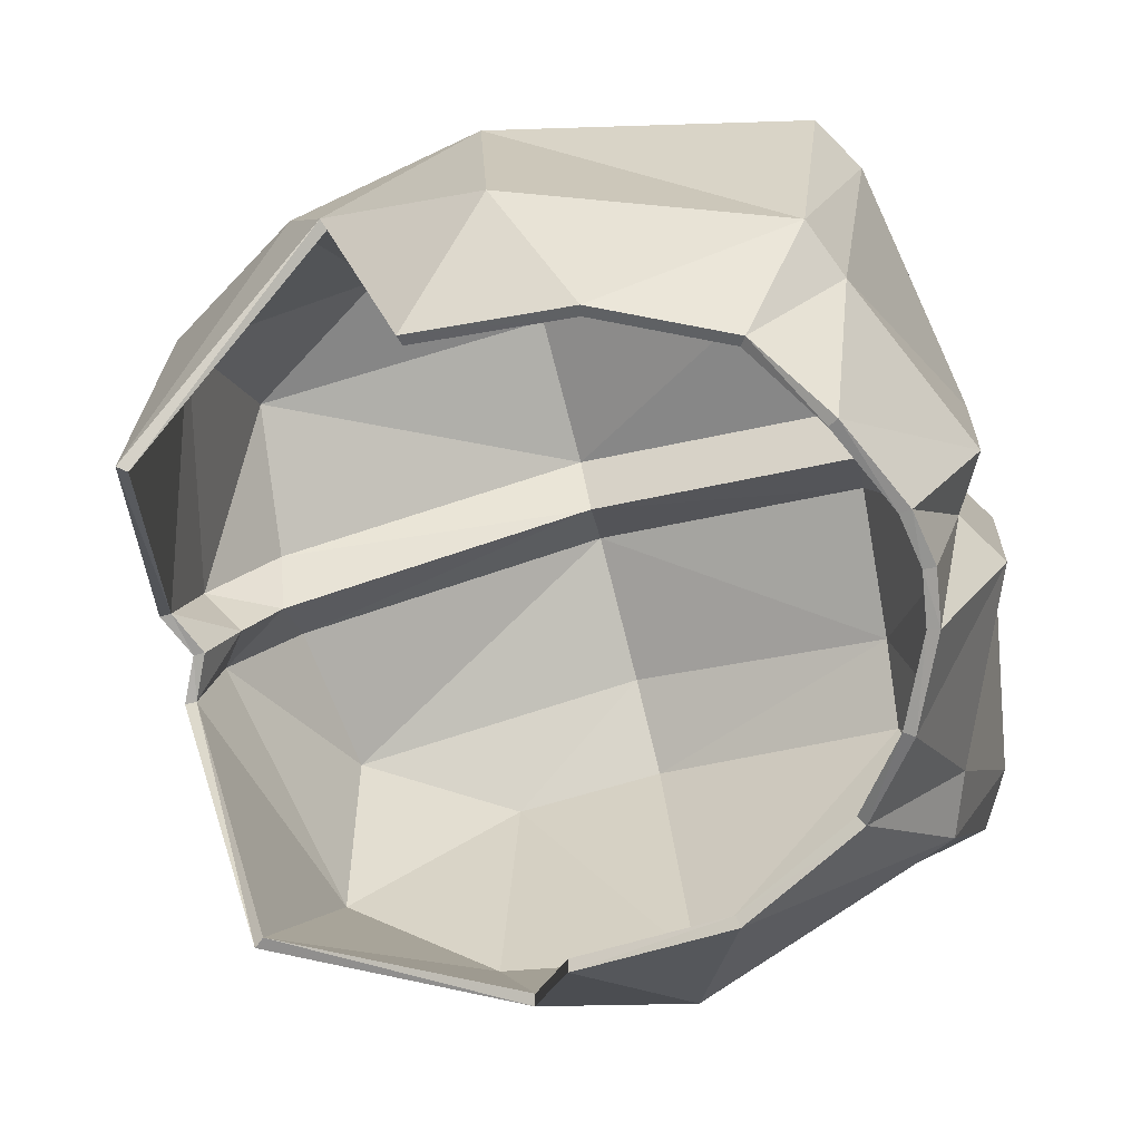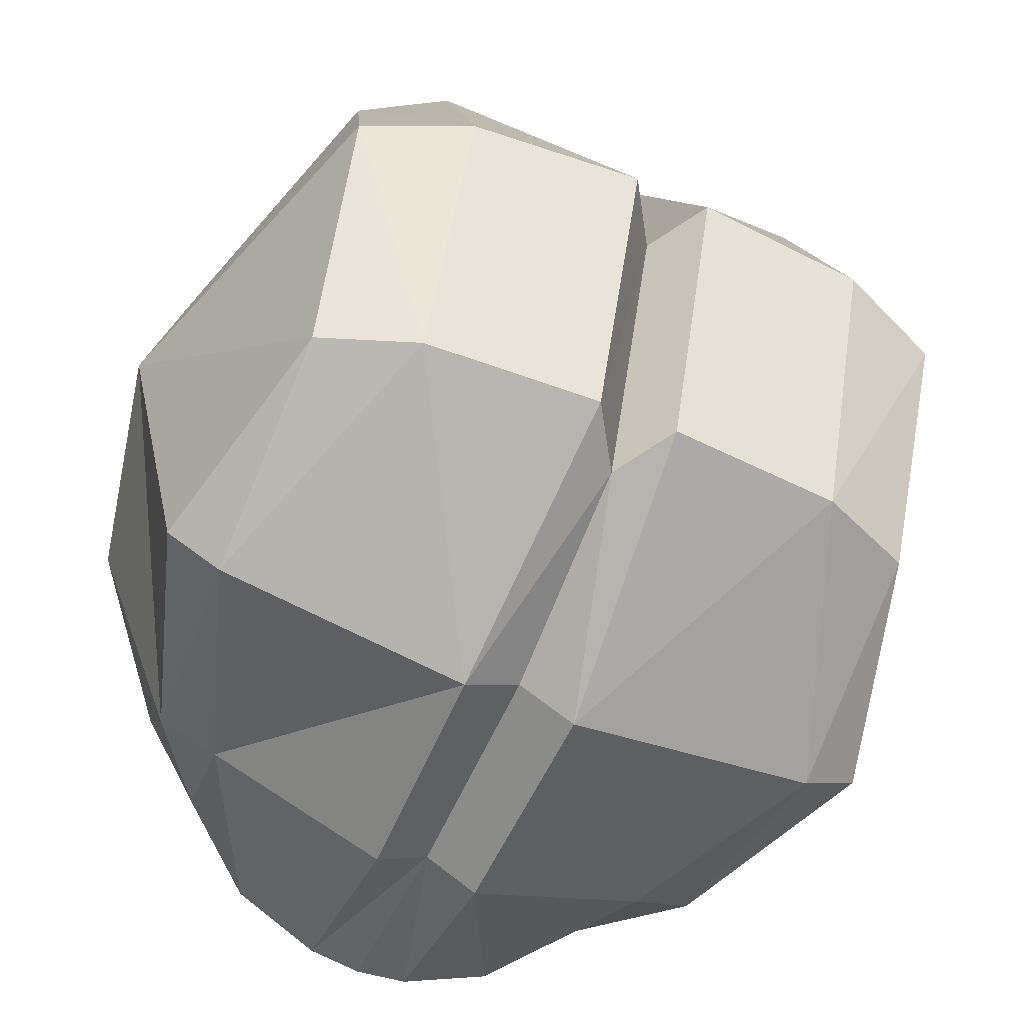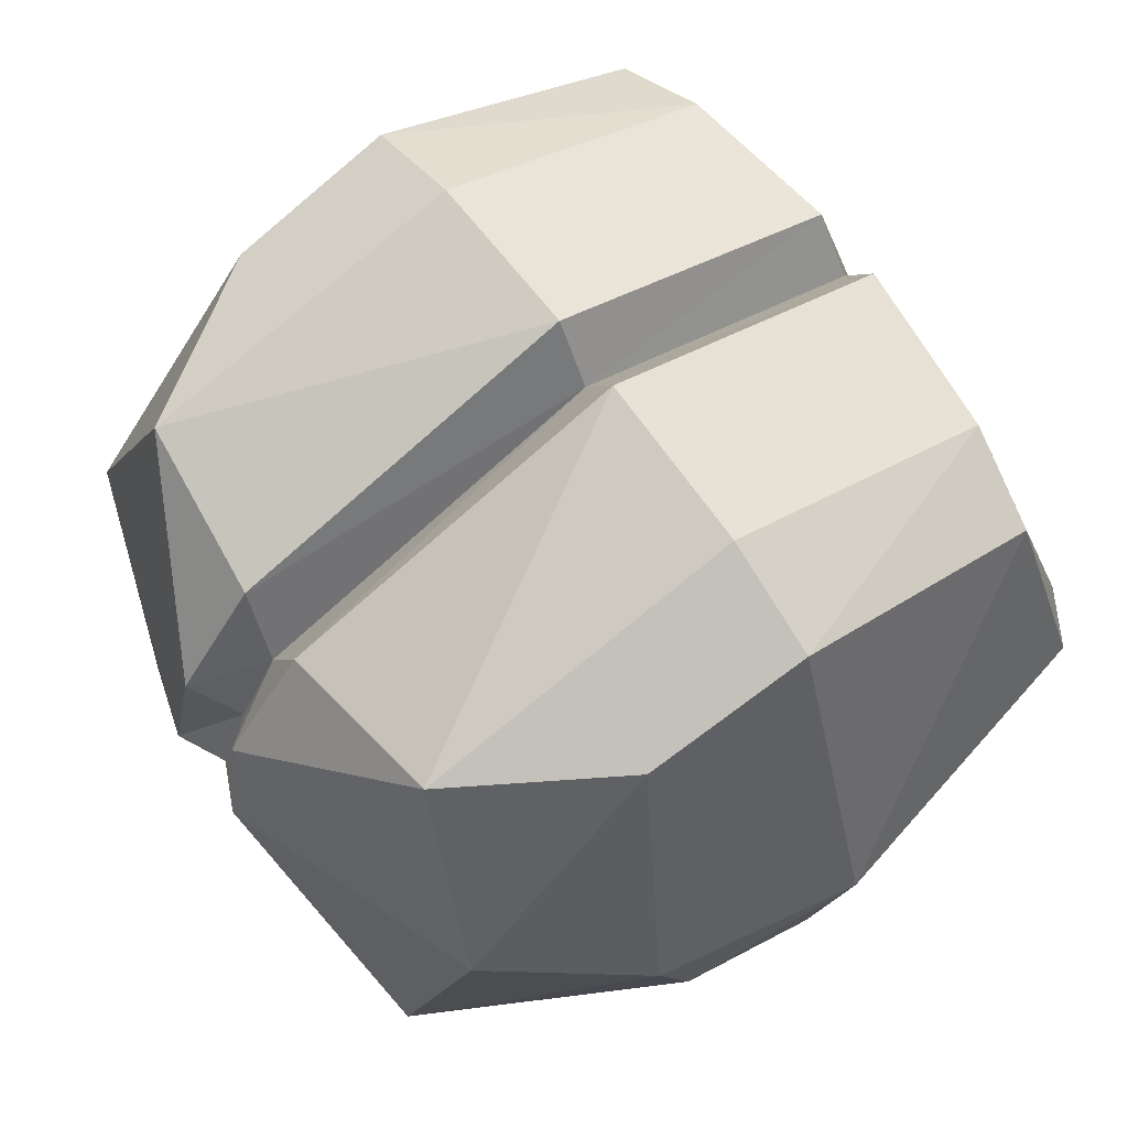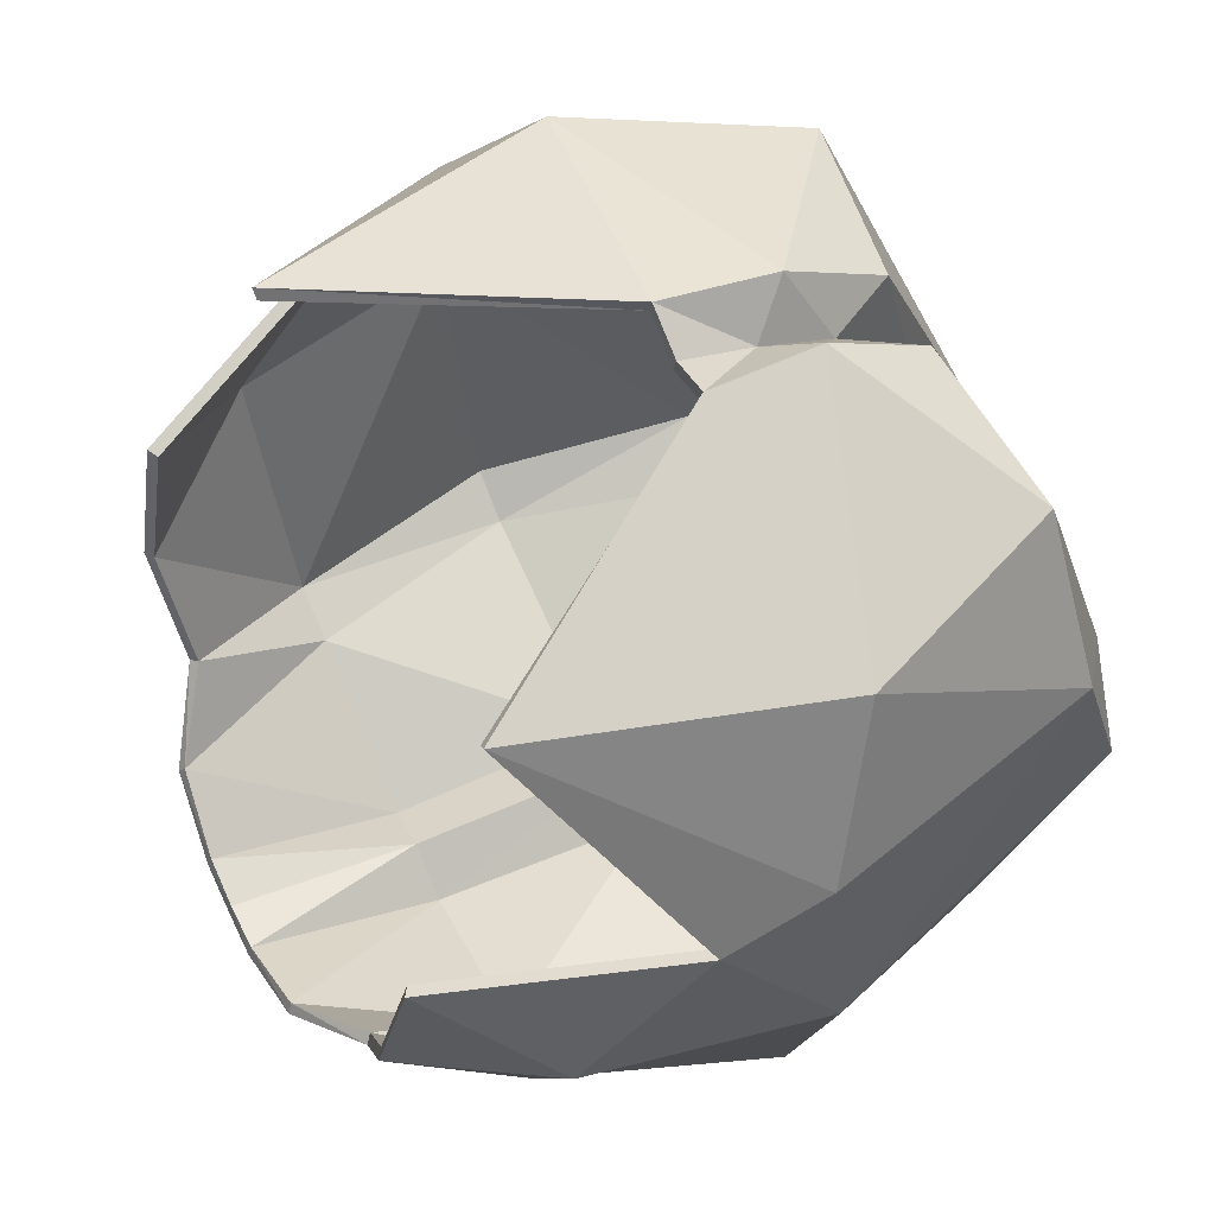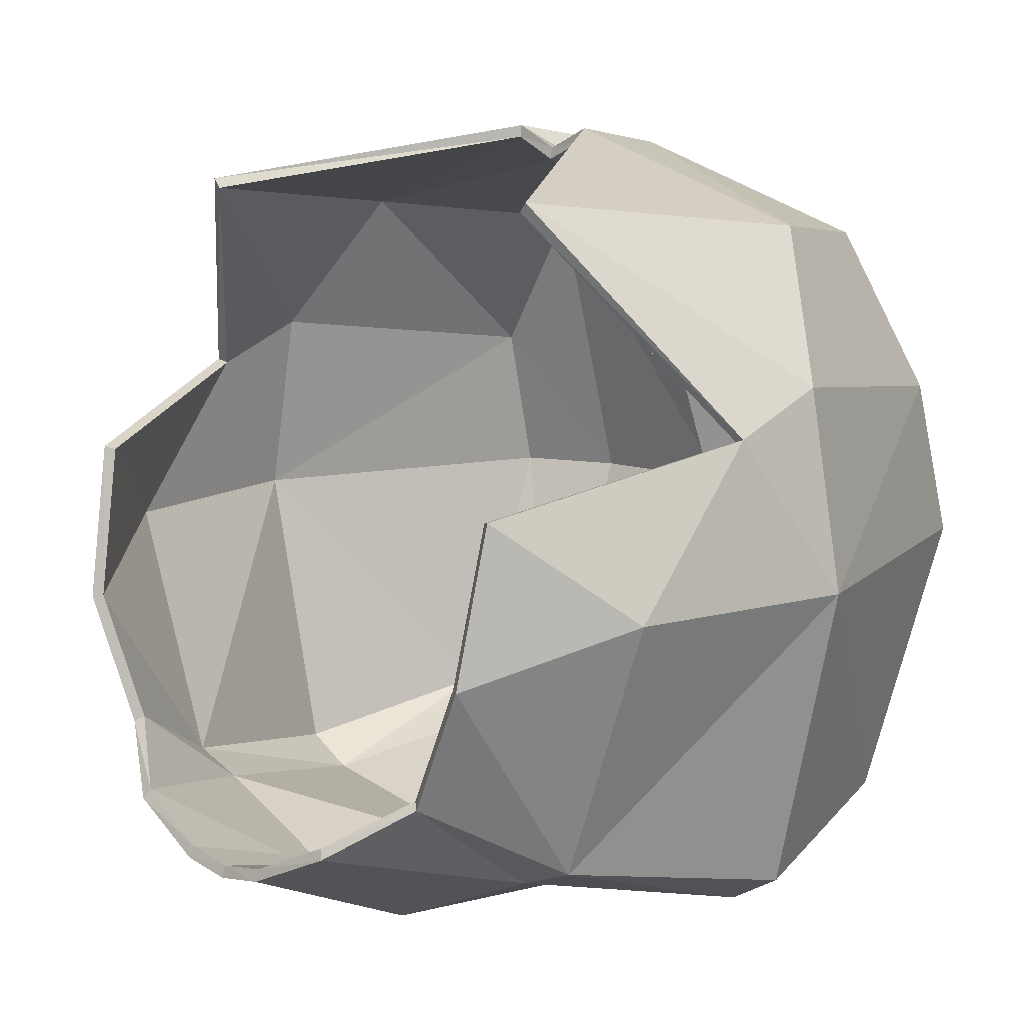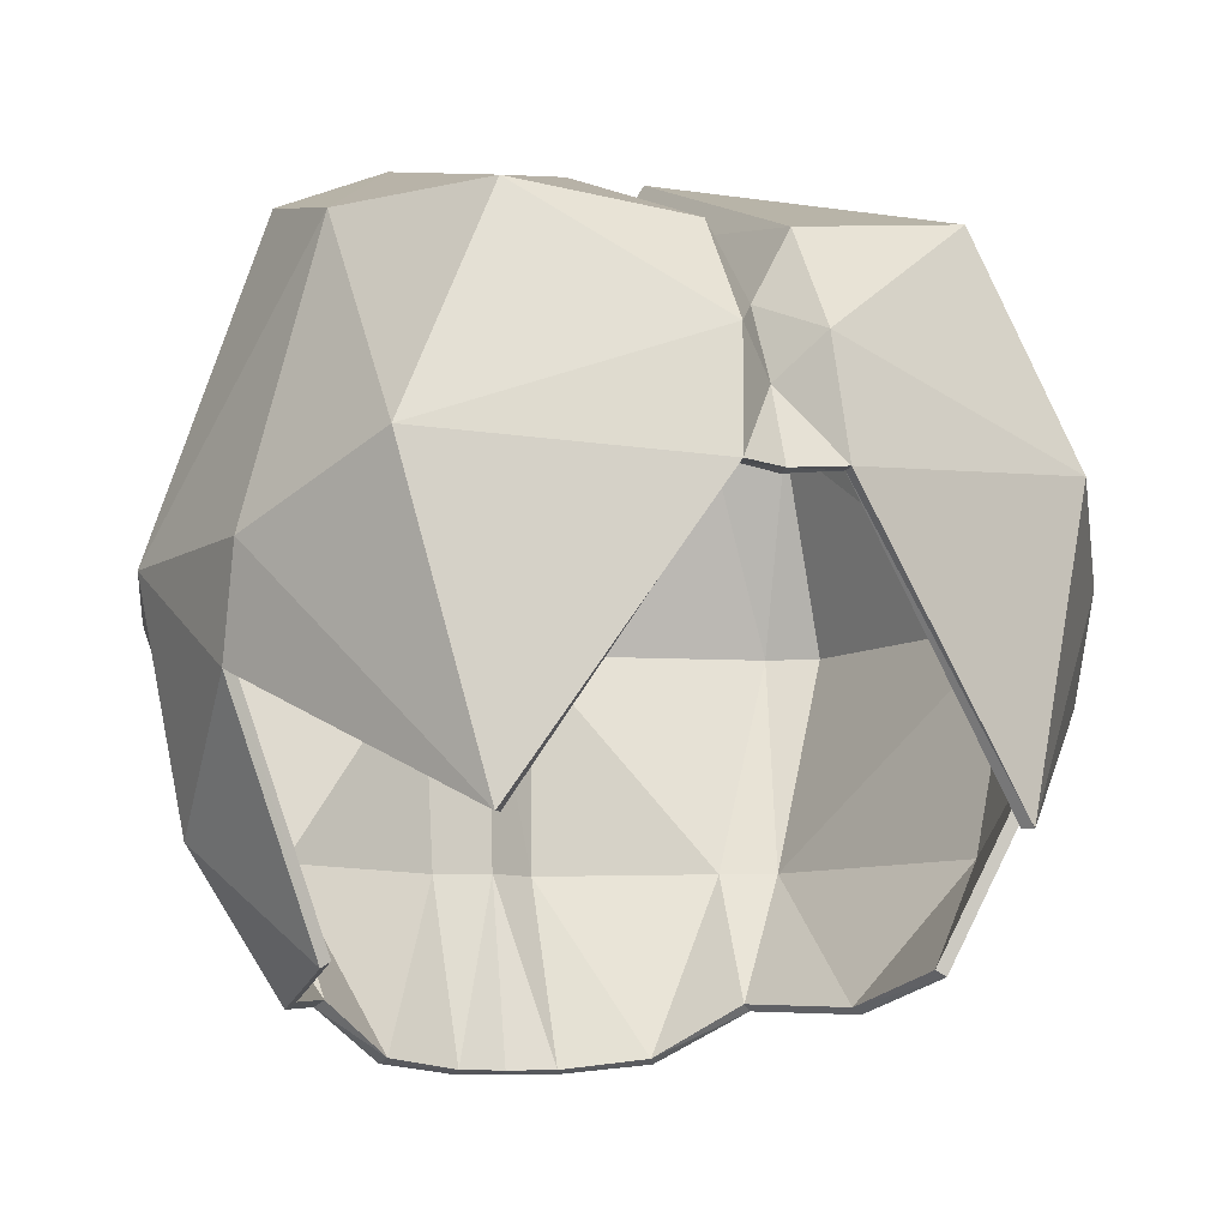
<metadata>
{"format":"obj","ext":"obj","renderer":"f3d","projection":"perspective","resolution":1024,"background":"white","views":[{"elev":-79.6,"azim":104.5,"up":"+Y"},{"elev":-61.6,"azim":156.8,"up":"+Z"},{"elev":65.9,"azim":54.1,"up":"+Y"},{"elev":63.4,"azim":64.5,"up":"+Z"},{"elev":11.4,"azim":44.7,"up":"+Z"},{"elev":-8.7,"azim":-20.5,"up":"+Y"}]}
</metadata>
<code>
o HairdK_Cube.006
v 1.292 11.5 0.8888
v 1.267 11.21 -0.9064
v 1.504 10.28 -1.081
v 1.321 11.67 0.2151
v 1.642 10.28 1.049
v 1.797 10.28 0.2151
v 1.211 9.303 -0.8867
v 1.637 9.845 0.8854
v 1.606 9.303 0.2151
v 0.8735 11.38 -0.9665
v 0.8735 11.47 1.548
v 0.8768 11.86 0.2151
v 1.275 10.57 1.661
v 1.275 10.28 -1.216
v 0.9632 9.303 -0.9846
v 0.9632 9.303 1.811
v 0.161 11.38 1.628
v 0.1583 10.94 1.95
v 0.1936 10.46 2.03
v 0.161 11.44 -1.026
v 0.1616 11.92 0.2151
v 0.2337 10.28 -1.405
v 0.2173 9.303 -1.318
v 0.913 8.741 -0.5547
v 1.211 8.844 0.6348
v 1.165 8.718 -0.02323
v 0.5811 8.528 -0.7891
v 0.2173 8.487 -0.9585
v -1.292 11.5 0.8888
v -1.267 11.21 -0.9064
v -1.504 10.28 -1.081
v -1.321 11.67 0.2151
v -1.642 10.28 1.049
v -1.797 10.28 0.2151
v -1.211 9.303 -0.8867
v -1.637 9.845 0.8854
v -1.606 9.303 0.2151
v -0 11.19 -1.039
v -0 11.08 1.646
v -0 11.66 0.2151
v -0 10.77 1.813
v -0 10.28 -1.259
v -0 10.46 1.938
v -0 9.303 -1.184
v -0.8735 11.38 -0.9665
v -0.8735 11.47 1.548
v -0.8768 11.86 0.2151
v -1.275 10.57 1.661
v -1.275 10.28 -1.216
v -0.9632 9.303 -0.9846
v -0.9632 9.303 1.811
v -0.161 11.38 1.628
v -0.1583 10.94 1.95
v -0.1936 10.46 2.03
v -0.161 11.44 -1.026
v -0.1616 11.92 0.2151
v -0.2337 10.28 -1.405
v -0.2173 9.303 -1.318
v -0.913 8.741 -0.5547
v -1.211 8.844 0.6348
v -1.165 8.718 -0.02323
v -0 8.487 -0.995
v -0.5811 8.528 -0.7891
v -0.2173 8.487 -0.9585
v 1.255 11.46 0.8735
v 1.233 11.18 -0.8774
v 1.464 10.28 -1.048
v 1.284 11.64 0.2173
v 1.594 10.27 1.03
v 1.746 10.27 0.2175
v 1.174 9.325 -0.8575
v 1.589 9.856 0.8704
v 1.559 9.325 0.2164
v 0.8605 11.34 -0.9305
v 0.8538 11.44 1.516
v 0.8656 11.81 0.217
v 1.241 10.56 1.623
v 1.258 10.28 -1.167
v 0.9412 9.322 -0.9419
v 0.9313 9.306 1.771
v 0.181 11.34 1.597
v 0.1707 10.92 1.903
v 0.1945 10.45 1.979
v 0.179 11.41 -0.9919
v 0.1839 11.87 0.2159
v 0.2407 10.27 -1.354
v 0.2187 9.316 -1.268
v 0.8778 8.769 -0.5293
v 1.168 8.871 0.6239
v 1.122 8.746 -0.01579
v 0.5578 8.551 -0.7488
v 0.2115 8.506 -0.9108
v -1.255 11.46 0.8735
v -1.233 11.18 -0.8774
v -1.464 10.28 -1.048
v -1.284 11.64 0.2173
v -1.594 10.27 1.03
v -1.746 10.27 0.2175
v -1.174 9.325 -0.8575
v -1.589 9.856 0.8704
v -1.559 9.325 0.2164
v -0 11.16 -0.9926
v -0 11.05 1.608
v -0 11.6 0.2151
v -0 10.75 1.764
v -0 10.27 -1.207
v -0 10.45 1.888
v -0 9.314 -1.133
v -0.8605 11.34 -0.9305
v -0.8538 11.44 1.516
v -0.8656 11.81 0.217
v -1.241 10.56 1.623
v -1.258 10.28 -1.167
v -0.9412 9.322 -0.9419
v -0.9313 9.306 1.771
v -0.181 11.34 1.597
v -0.1707 10.92 1.903
v -0.1945 10.45 1.979
v -0.179 11.41 -0.9919
v -0.1839 11.87 0.2159
v -0.2407 10.27 -1.354
v -0.2187 9.316 -1.268
v -0.8778 8.769 -0.5293
v -1.168 8.871 0.6239
v -1.122 8.746 -0.01579
v -0 8.504 -0.946
v -0.5578 8.551 -0.7488
v -0.2115 8.506 -0.9108
f 14 2 3
f 6 1 5
f 40 17 21
f 20 40 21
f 19 41 43
f 18 39 41
f 6 8 9
f 7 6 9
f 2 6 3
f 14 7 15
f 22 15 23
f 1 13 5
f 5 16 8
f 10 4 2
f 12 1 4
f 22 10 14
f 38 22 42
f 42 23 44
f 11 18 13
f 13 19 16
f 10 21 12
f 21 11 12
f 9 25 26
f 15 24 27
f 23 27 28
f 44 28 62
f 7 26 24
f 49 30 45
f 34 29 32
f 52 40 56
f 55 40 38
f 54 41 53
f 53 39 52
f 36 34 37
f 35 34 31
f 34 30 31
f 35 49 50
f 50 57 58
f 48 29 33
f 51 33 36
f 32 45 30
f 29 47 32
f 57 45 55
f 57 38 42
f 58 42 44
f 53 46 48
f 54 48 51
f 45 56 55
f 46 56 47
f 37 60 36
f 50 59 35
f 58 63 50
f 44 64 58
f 35 61 37
f 78 66 74
f 70 65 68
f 81 104 85
f 84 104 102
f 83 105 82
f 82 103 81
f 72 70 73
f 71 70 67
f 70 66 67
f 71 78 79
f 79 86 87
f 77 65 69
f 80 69 72
f 68 74 66
f 65 76 68
f 86 74 84
f 86 102 106
f 87 106 108
f 82 75 77
f 83 77 80
f 74 85 84
f 75 85 76
f 73 89 72
f 79 88 71
f 87 91 79
f 108 92 87
f 71 90 73
f 113 94 95
f 98 93 97
f 104 116 120
f 119 104 120
f 118 105 107
f 117 103 105
f 98 100 101
f 99 98 101
f 94 98 95
f 113 99 114
f 121 114 122
f 93 112 97
f 97 115 100
f 109 96 94
f 111 93 96
f 121 109 113
f 102 121 106
f 106 122 108
f 110 117 112
f 112 118 115
f 109 120 111
f 120 110 111
f 101 124 125
f 114 123 127
f 122 127 128
f 108 128 126
f 99 125 123
f 43 83 19
f 8 80 72
f 16 83 80
f 24 91 27
f 24 90 88
f 25 90 26
f 27 92 28
f 28 126 62
f 25 72 89
f 43 118 107
f 36 115 51
f 51 118 54
f 59 127 123
f 59 125 61
f 60 125 124
f 63 128 127
f 64 126 128
f 60 100 36
f 14 10 2
f 6 4 1
f 40 39 17
f 20 38 40
f 19 18 41
f 18 17 39
f 6 5 8
f 7 3 6
f 2 4 6
f 14 3 7
f 22 14 15
f 1 11 13
f 5 13 16
f 10 12 4
f 12 11 1
f 22 20 10
f 38 20 22
f 42 22 23
f 11 17 18
f 13 18 19
f 10 20 21
f 21 17 11
f 9 8 25
f 15 7 24
f 23 15 27
f 44 23 28
f 7 9 26
f 49 31 30
f 34 33 29
f 52 39 40
f 55 56 40
f 54 43 41
f 53 41 39
f 36 33 34
f 35 37 34
f 34 32 30
f 35 31 49
f 50 49 57
f 48 46 29
f 51 48 33
f 32 47 45
f 29 46 47
f 57 49 45
f 57 55 38
f 58 57 42
f 53 52 46
f 54 53 48
f 45 47 56
f 46 52 56
f 37 61 60
f 50 63 59
f 58 64 63
f 44 62 64
f 35 59 61
f 78 67 66
f 70 69 65
f 81 103 104
f 84 85 104
f 83 107 105
f 82 105 103
f 72 69 70
f 71 73 70
f 70 68 66
f 71 67 78
f 79 78 86
f 77 75 65
f 80 77 69
f 68 76 74
f 65 75 76
f 86 78 74
f 86 84 102
f 87 86 106
f 82 81 75
f 83 82 77
f 74 76 85
f 75 81 85
f 73 90 89
f 79 91 88
f 87 92 91
f 108 126 92
f 71 88 90
f 113 109 94
f 98 96 93
f 104 103 116
f 119 102 104
f 118 117 105
f 117 116 103
f 98 97 100
f 99 95 98
f 94 96 98
f 113 95 99
f 121 113 114
f 93 110 112
f 97 112 115
f 109 111 96
f 111 110 93
f 121 119 109
f 102 119 121
f 106 121 122
f 110 116 117
f 112 117 118
f 109 119 120
f 120 116 110
f 101 100 124
f 114 99 123
f 122 114 127
f 108 122 128
f 99 101 125
f 43 107 83
f 8 16 80
f 16 19 83
f 24 88 91
f 24 26 90
f 25 89 90
f 27 91 92
f 28 92 126
f 25 8 72
f 43 54 118
f 36 100 115
f 51 115 118
f 59 63 127
f 59 123 125
f 60 61 125
f 63 64 128
f 64 62 126
f 60 124 100

</code>
